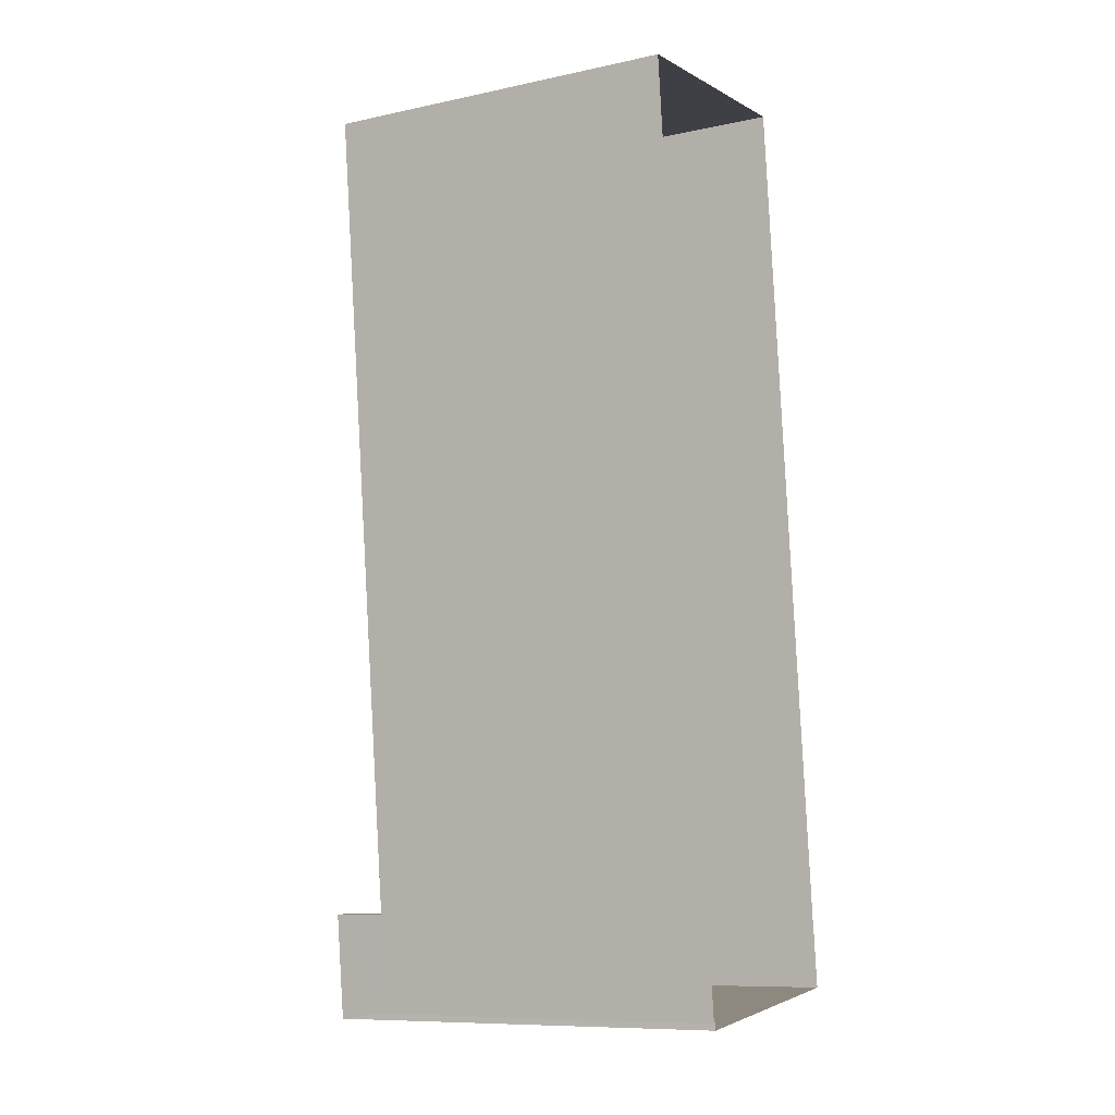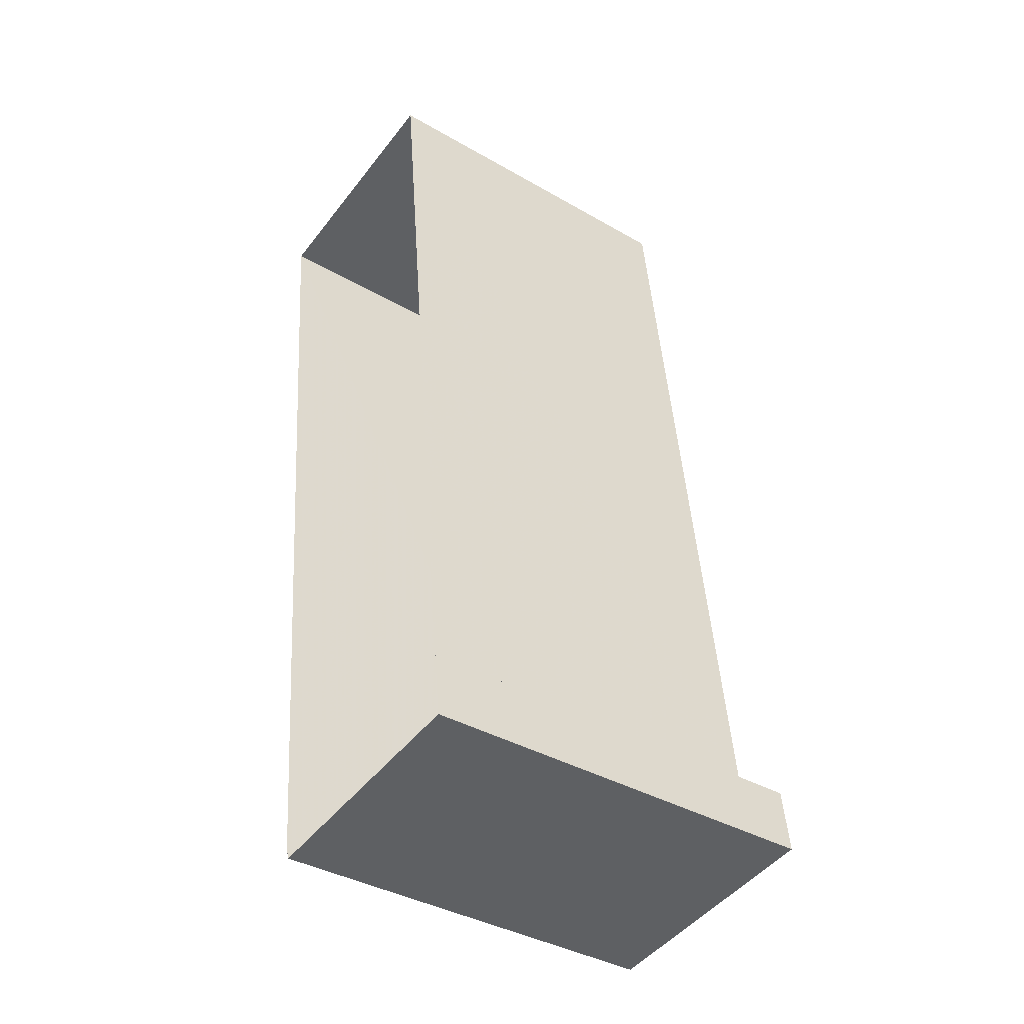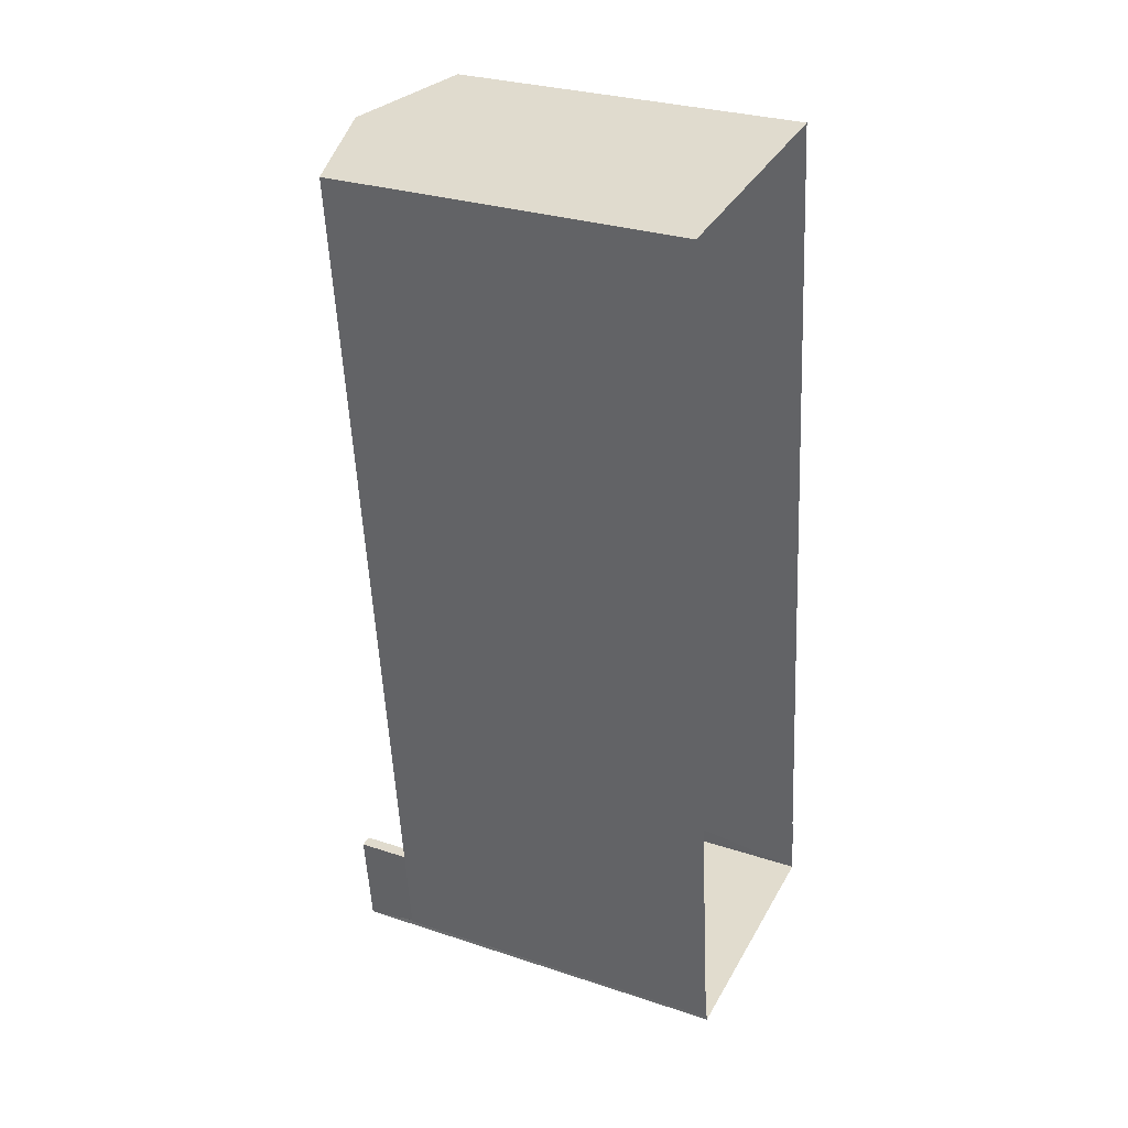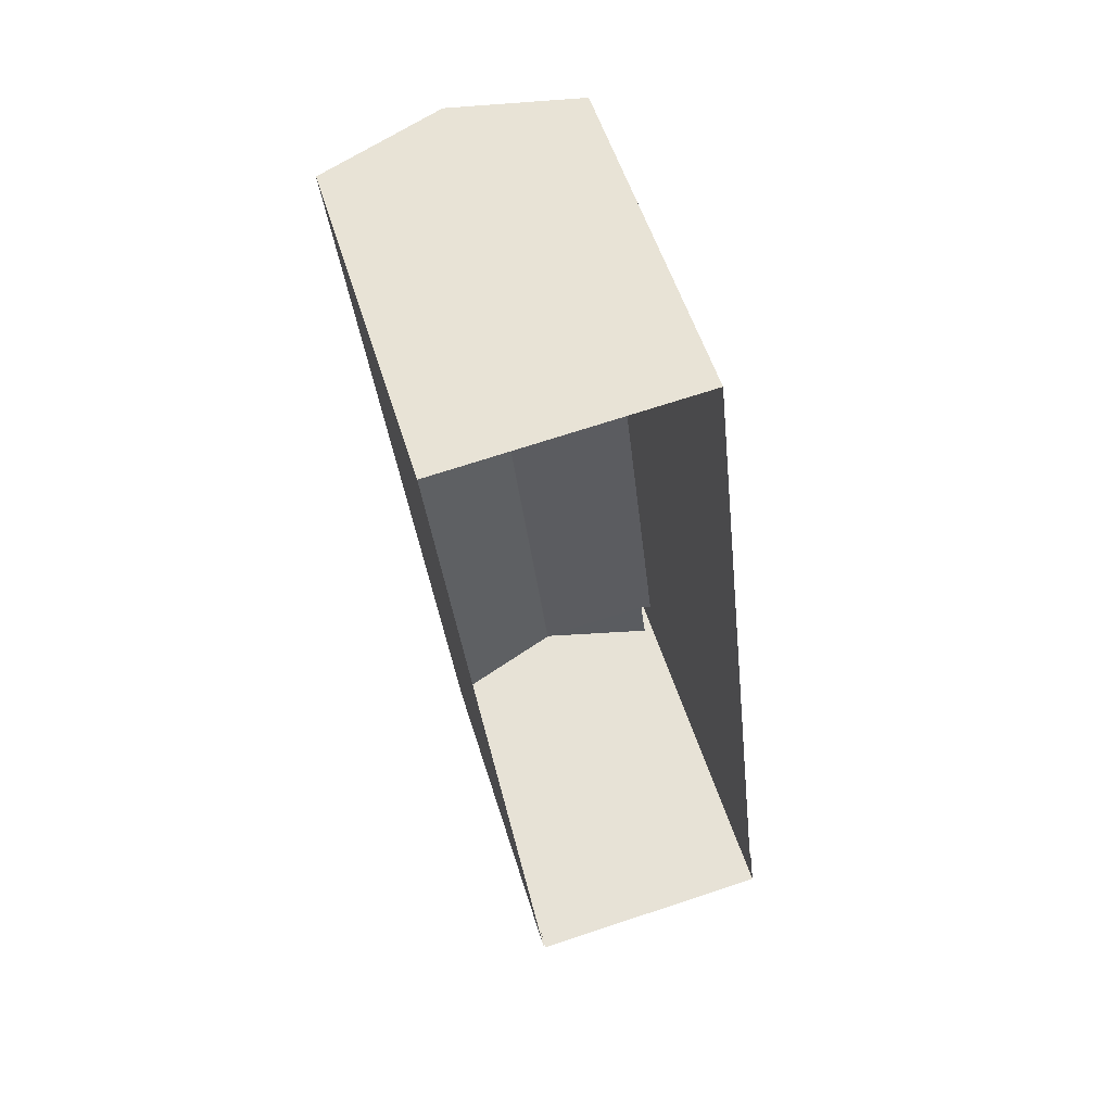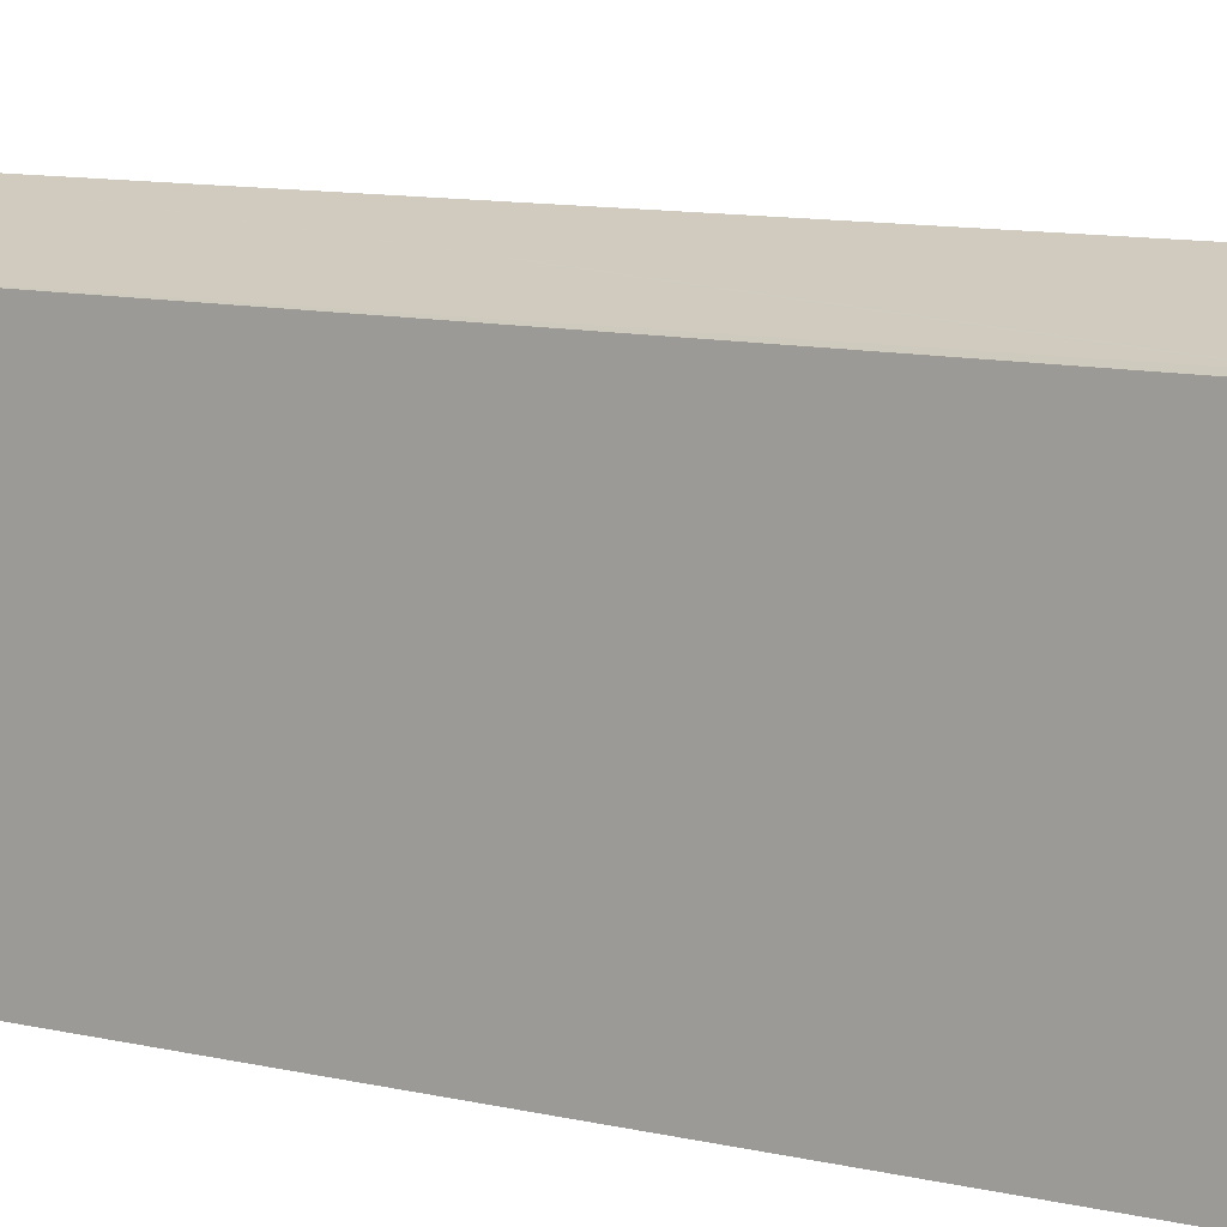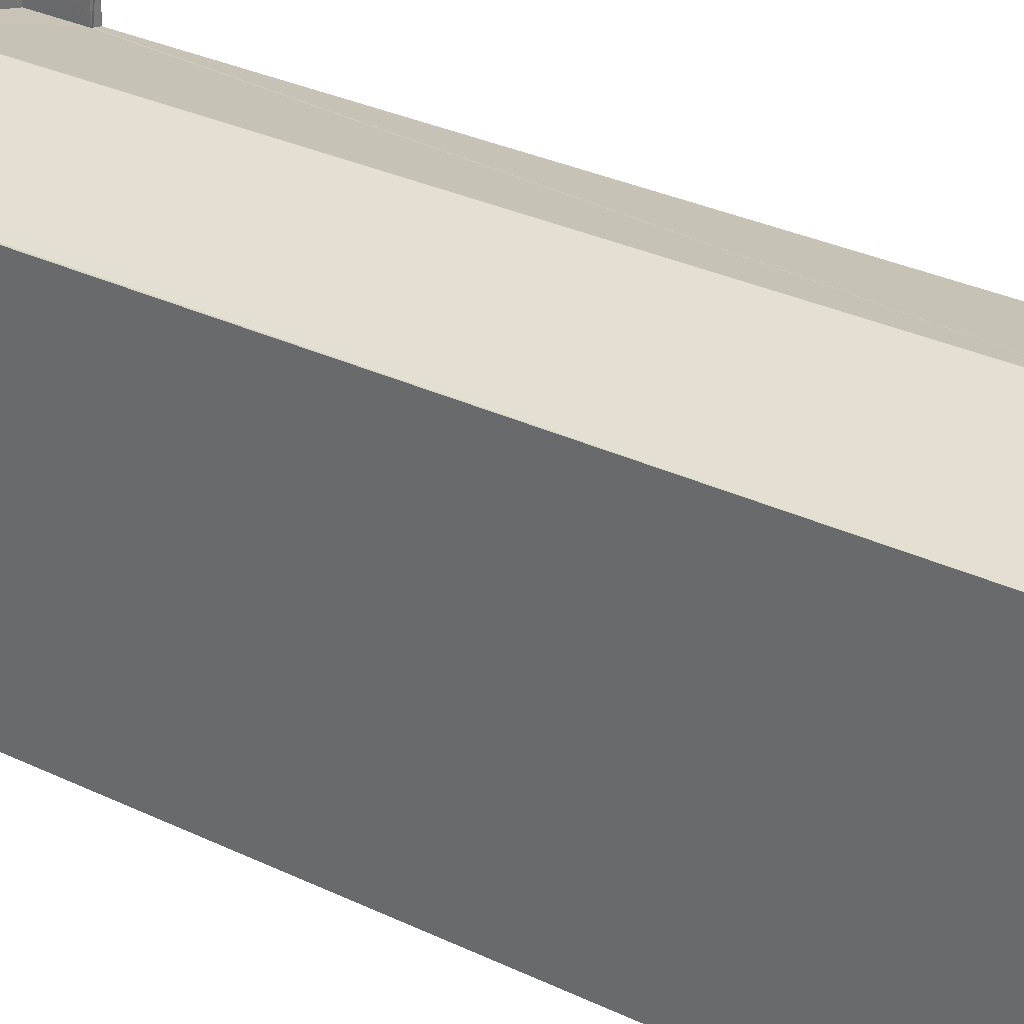
<metadata>
{"format":"obj","ext":"obj","renderer":"f3d","projection":"perspective","resolution":1024,"background":"white","views":[{"elev":-9.8,"azim":118.9,"up":"+Y"},{"elev":-38.8,"azim":-125.8,"up":"+Y"},{"elev":29.1,"azim":116.2,"up":"+Y"},{"elev":53.7,"azim":163.2,"up":"+Y"},{"elev":11.0,"azim":-66.9,"up":"+Z"},{"elev":32.2,"azim":117.3,"up":"+Z"}]}
</metadata>
<code>
v -8.87e+04 -9.877e+04 9.351
v -8.87e+04 -9.876e+04 9.352
v -8.87e+04 -9.876e+04 9.352
v -8.87e+04 -9.877e+04 9.351
v -8.87e+04 -9.877e+04 9.351
v -8.87e+04 -9.877e+04 9.351
v -8.87e+04 -9.877e+04 9.351
v -8.87e+04 -9.877e+04 9.351
v -8.87e+04 -9.876e+04 15.67
v -8.87e+04 -9.877e+04 15.67
v -8.87e+04 -9.877e+04 15.71
v -8.87e+04 -9.876e+04 16.36
v -8.87e+04 -9.877e+04 16.36
v -8.87e+04 -9.877e+04 16.36
v -8.87e+04 -9.876e+04 15.67
v -8.87e+04 -9.877e+04 15.72
v -8.87e+04 -9.877e+04 15.72
v -8.87e+04 -9.877e+04 15.67
v -8.87e+04 -9.877e+04 15.67
v -8.87e+04 -9.877e+04 15.68
v -8.87e+04 -9.877e+04 15.74
v -8.87e+04 -9.877e+04 15.74
v -8.87e+04 -9.877e+04 16.61
v -8.87e+04 -9.877e+04 16.61
v -8.87e+04 -9.877e+04 16.61
v -8.87e+04 -9.877e+04 16.61
v -8.87e+04 -9.877e+04 16.61
v -8.87e+04 -9.877e+04 16.61
v -8.87e+04 -9.877e+04 16.61
v -8.87e+04 -9.877e+04 16.61
v -8.87e+04 -9.877e+04 15.67
f 1 2 3
f 3 4 5
f 6 1 7
f 7 5 8
f 1 3 5
f 1 5 7
f 9 10 11
f 12 9 11
f 13 12 14
f 13 15 12
f 16 12 11
f 17 14 16
f 14 12 16
f 18 19 20
f 21 13 22
f 21 15 13
f 15 19 18
f 21 19 15
f 23 24 25
f 26 27 28
f 24 29 25
f 28 27 30
f 27 29 30
f 25 29 27
f 23 16 24
f 24 10 6
f 11 24 16
f 6 10 1
f 11 10 24
f 3 18 4
f 3 15 18
f 5 31 8
f 19 28 20
f 31 20 30
f 8 31 30
f 20 28 30
f 12 15 9
f 31 18 20
f 22 26 21
f 22 27 26
f 21 28 19
f 21 26 28
f 31 4 18
f 31 5 4
f 16 23 25
f 17 16 25
f 24 6 7
f 29 24 7
f 15 3 2
f 9 15 2
f 10 2 1
f 10 9 2
f 30 29 7
f 8 30 7
f 13 27 22
f 17 25 14
f 14 27 13
f 25 27 14

</code>
